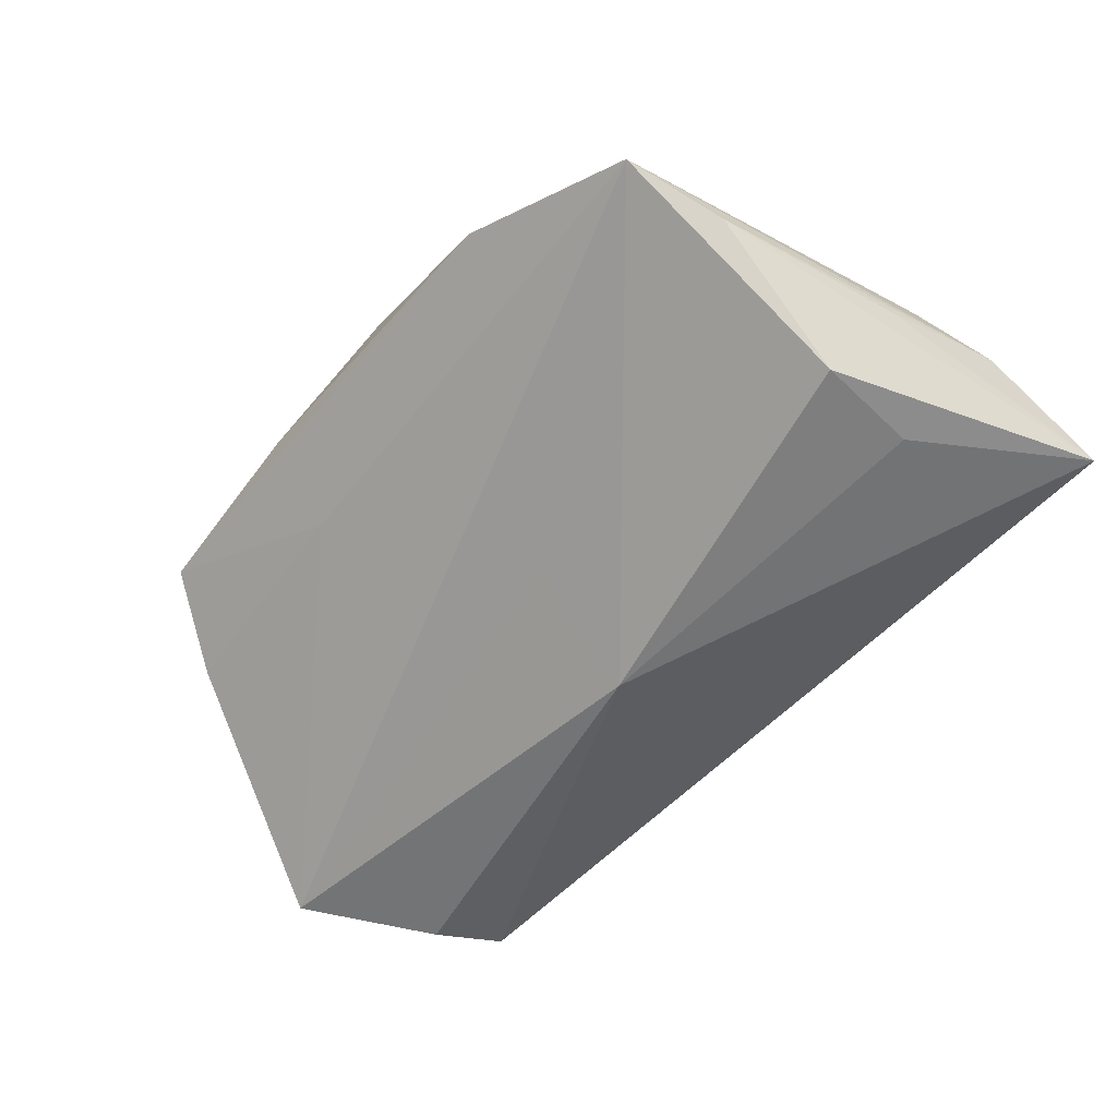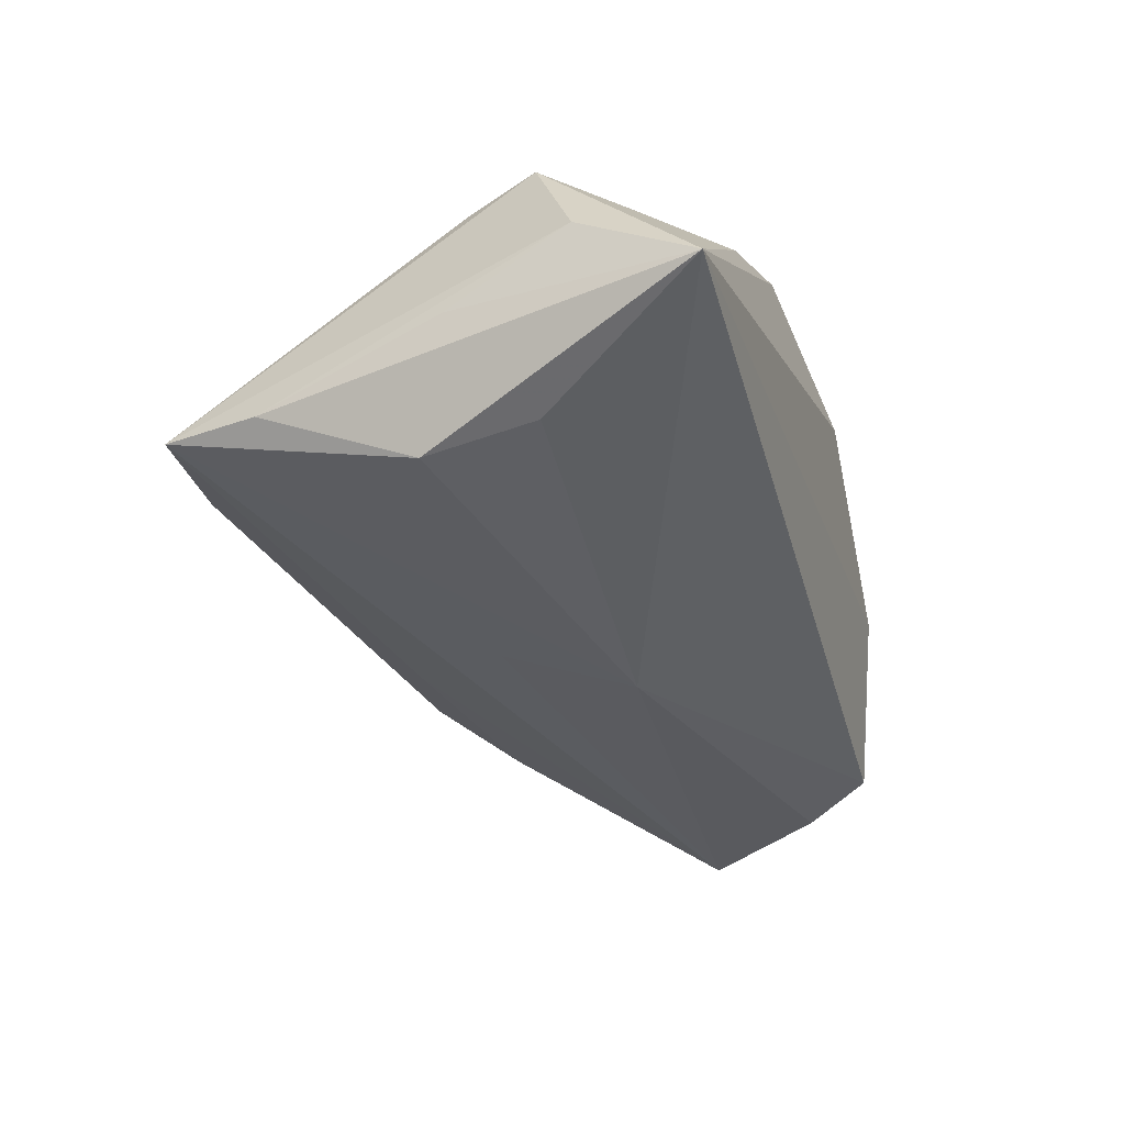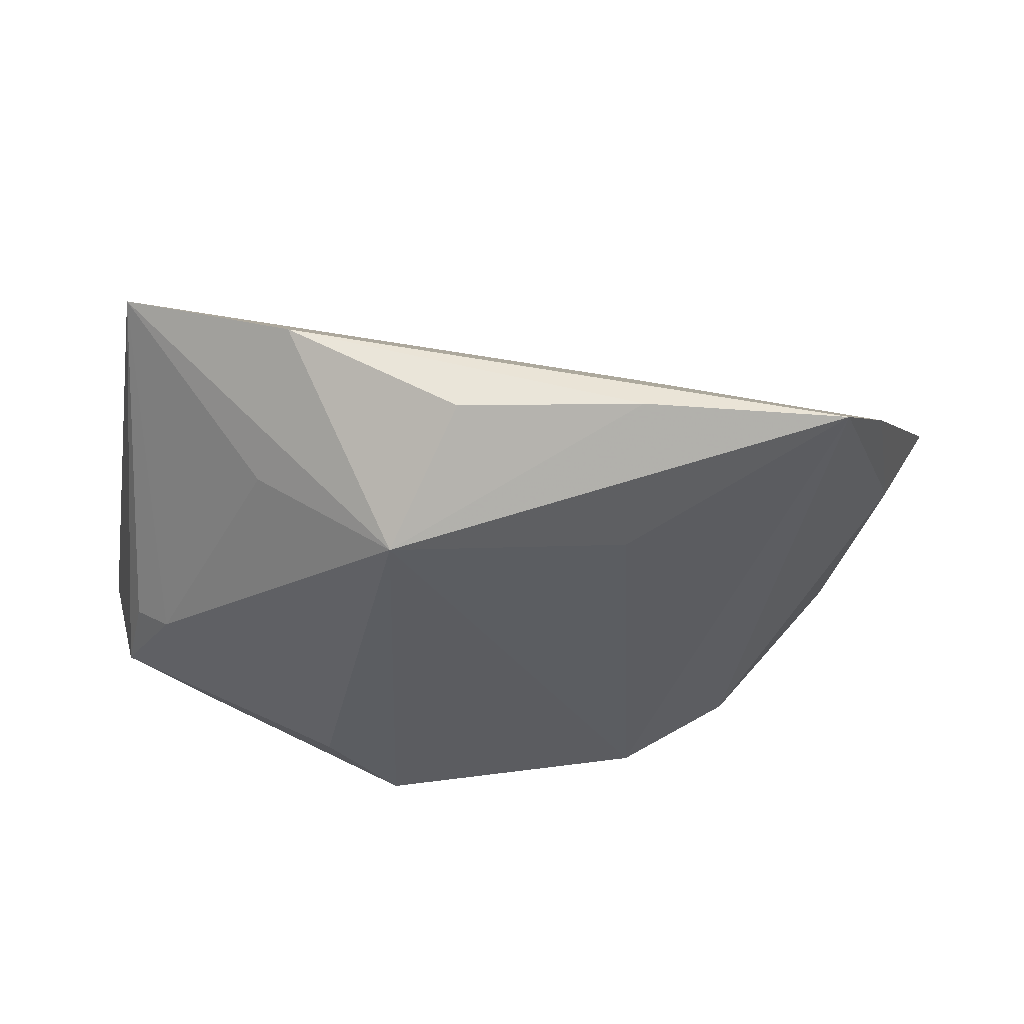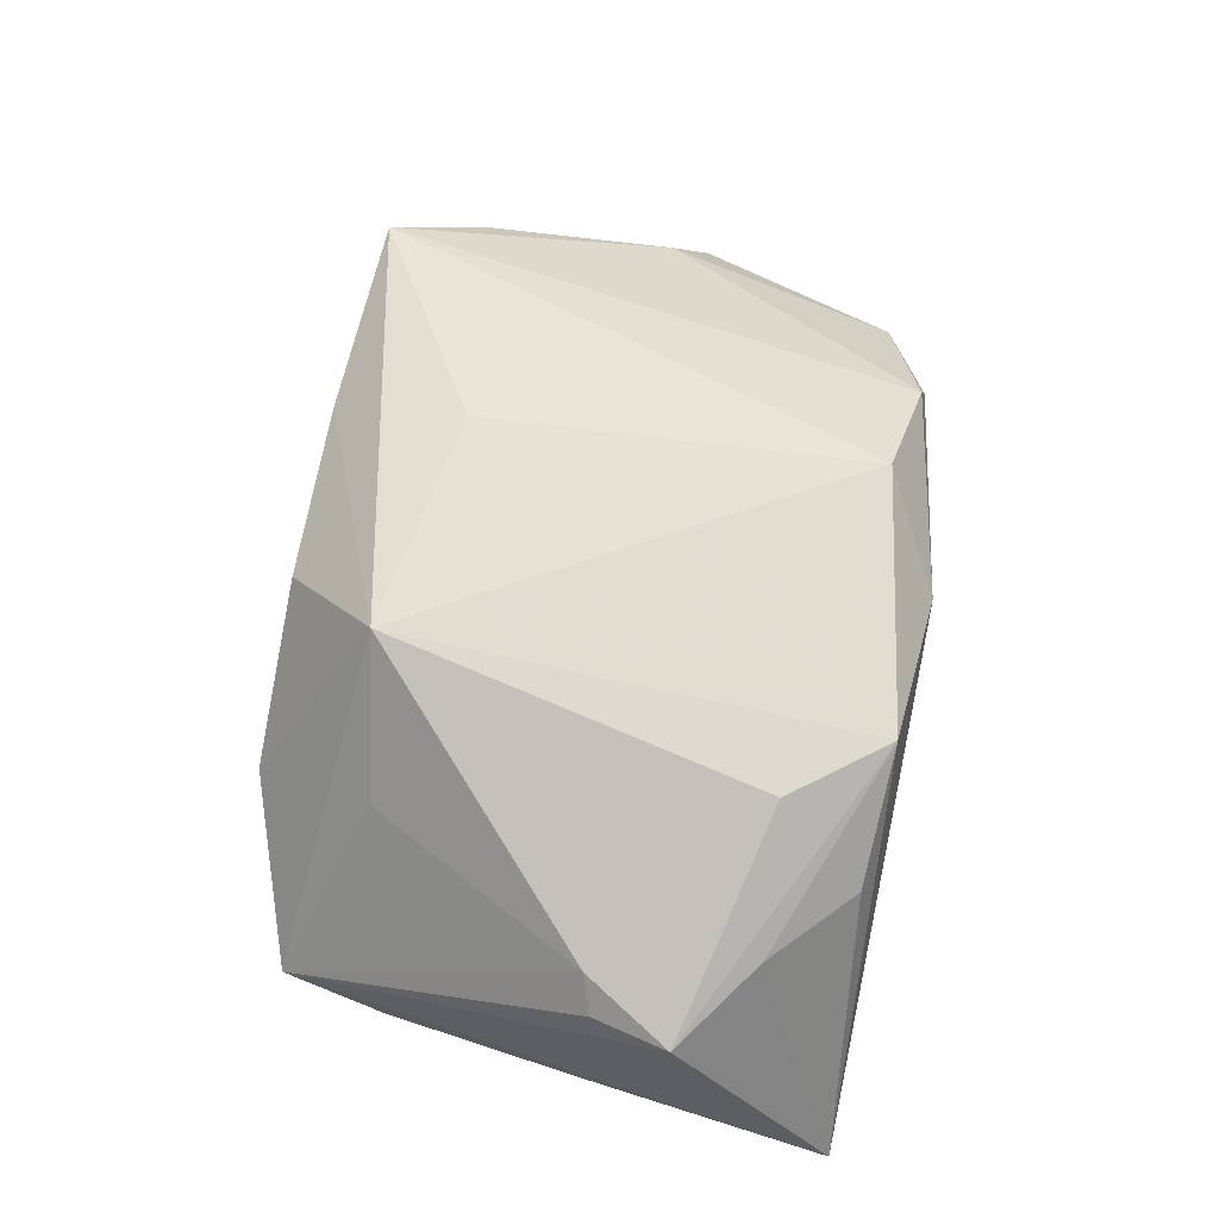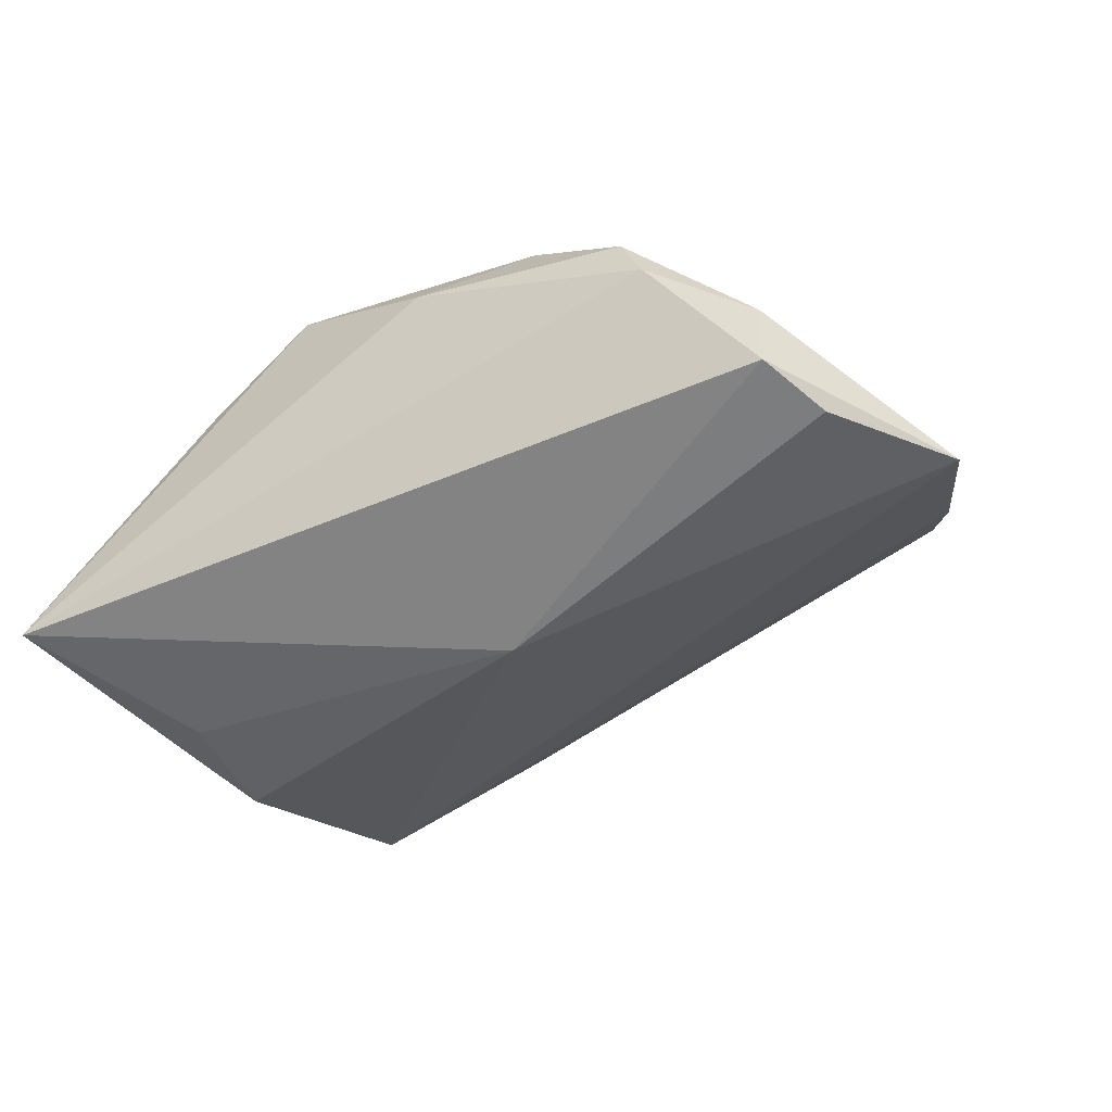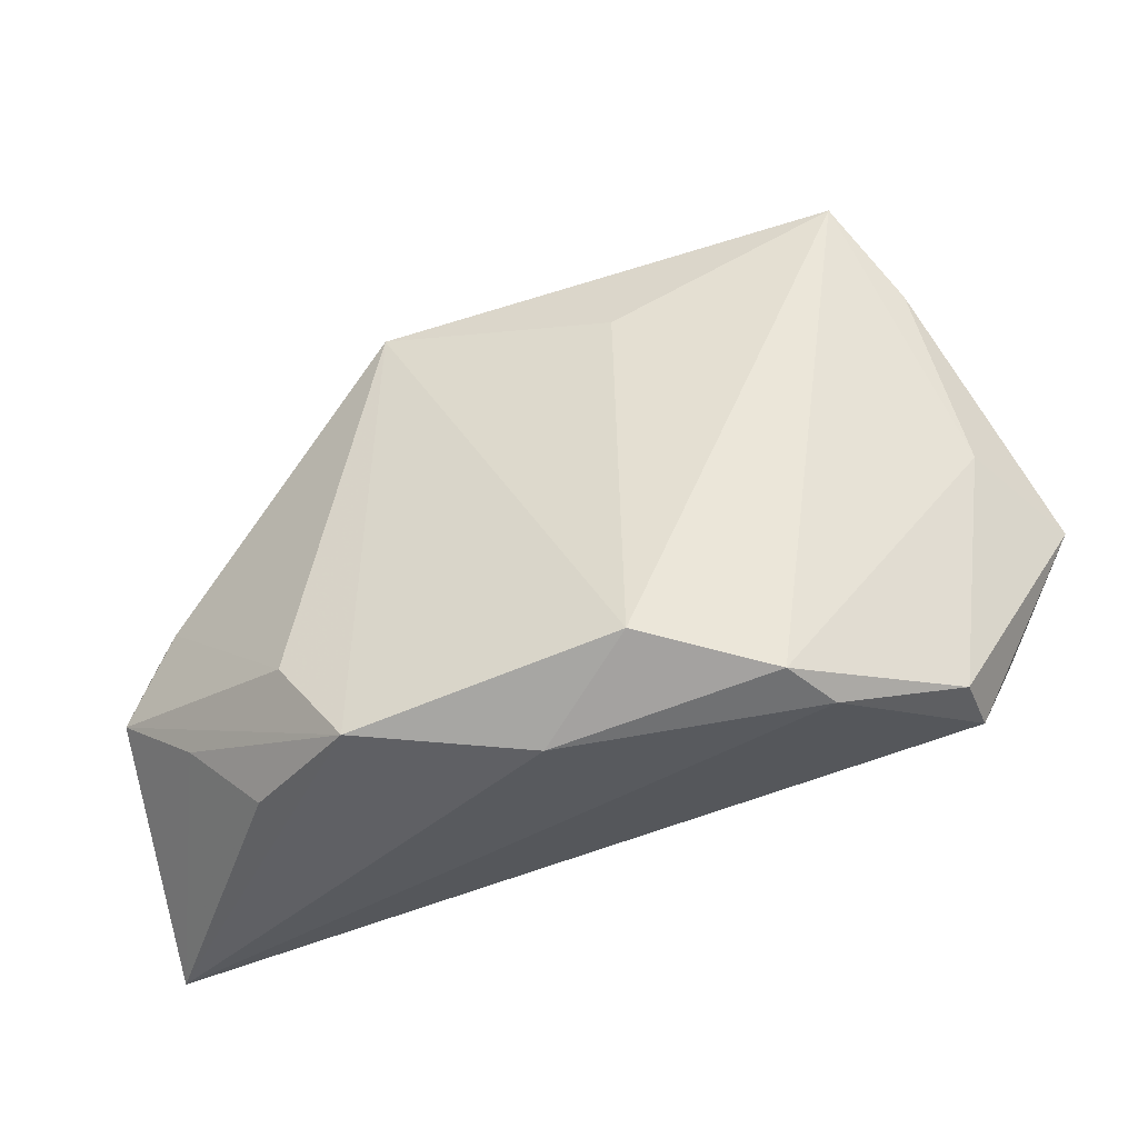
<metadata>
{"format":"obj","ext":"obj","renderer":"f3d","projection":"perspective","resolution":1024,"background":"white","views":[{"elev":-63.8,"azim":-130.1,"up":"+Z"},{"elev":-39.8,"azim":-69.3,"up":"+Z"},{"elev":54.2,"azim":-0.5,"up":"+Y"},{"elev":70.8,"azim":-79.3,"up":"+Z"},{"elev":-41.4,"azim":32.7,"up":"+Z"},{"elev":-39.8,"azim":23.5,"up":"+Y"}]}
</metadata>
<code>
v 0.0626 0.001523 -0.01518
v -0.01968 -0.01917 0.02181
v 0.05077 -0.02361 -0.005927
v -0.04124 0.00296 -0.02304
v 0.05361 -0.01475 -0.01618
v 0.008794 -0.03267 0.01323
v -0.04488 0.02184 -0.0138
v 0.03532 -0.02791 0.01072
v 0.02092 0.04042 0.009817
v -0.05148 -0.03267 -0.01443
v -0.02129 0.04103 -0.00148
v 0.05042 -0.02333 -0.01353
v 0.001293 0.01071 -0.01736
v -0.04261 0.03461 -0.01183
v -0.0009413 0.04033 0.009825
v -0.03587 -0.02045 0.01344
v -0.03993 -0.01053 -0.02068
v 0.03853 -0.0287 0.003787
v -0.02612 -0.02976 0.01295
v 0.04508 0.03893 0.01084
v -0.05101 -0.0182 -0.003944
v 0.005595 -0.005563 -0.02342
v -0.04453 -0.003131 0.009982
v -0.0485 -0.002265 -0.00959
v 0.01924 0.02334 0.01802
v -0.009127 0.028 0.02181
v -0.02575 0.02561 0.009454
v 0.05129 0.0285 0.003176
v 0.0213 -0.02529 0.02051
v 0.05574 0.005526 -0.002466
v -0.04037 -0.001588 0.01301
v -0.01104 -0.03055 0.02181
v 0.02151 0.03101 -0.00141
v -0.04685 -0.01236 0.01137
f 6 32 10
f 10 32 19
f 32 26 2
f 2 34 32
f 10 34 21
f 21 34 14
f 31 2 26
f 34 2 31
f 13 14 1
f 7 4 10
f 14 4 7
f 7 21 14
f 22 12 10
f 22 13 1
f 22 4 14
f 14 13 22
f 10 12 18
f 18 6 10
f 26 25 20
f 32 34 16
f 16 19 32
f 16 34 10
f 10 19 16
f 26 14 27
f 27 31 26
f 14 31 27
f 14 34 23
f 23 31 14
f 34 31 23
f 10 21 24
f 24 7 10
f 21 7 24
f 10 4 17
f 17 22 10
f 4 22 17
f 1 12 5
f 5 22 1
f 12 22 5
f 3 12 1
f 3 18 12
f 32 6 29
f 29 20 25
f 29 26 32
f 29 25 26
f 1 14 33
f 20 29 8
f 18 3 8
f 6 18 8
f 8 29 6
f 11 33 14
f 20 33 11
f 11 14 26
f 26 15 11
f 1 33 28
f 28 33 20
f 20 11 9
f 9 11 15
f 26 20 9
f 9 15 26
f 30 8 3
f 30 3 1
f 1 28 30
f 20 8 30
f 30 28 20

</code>
